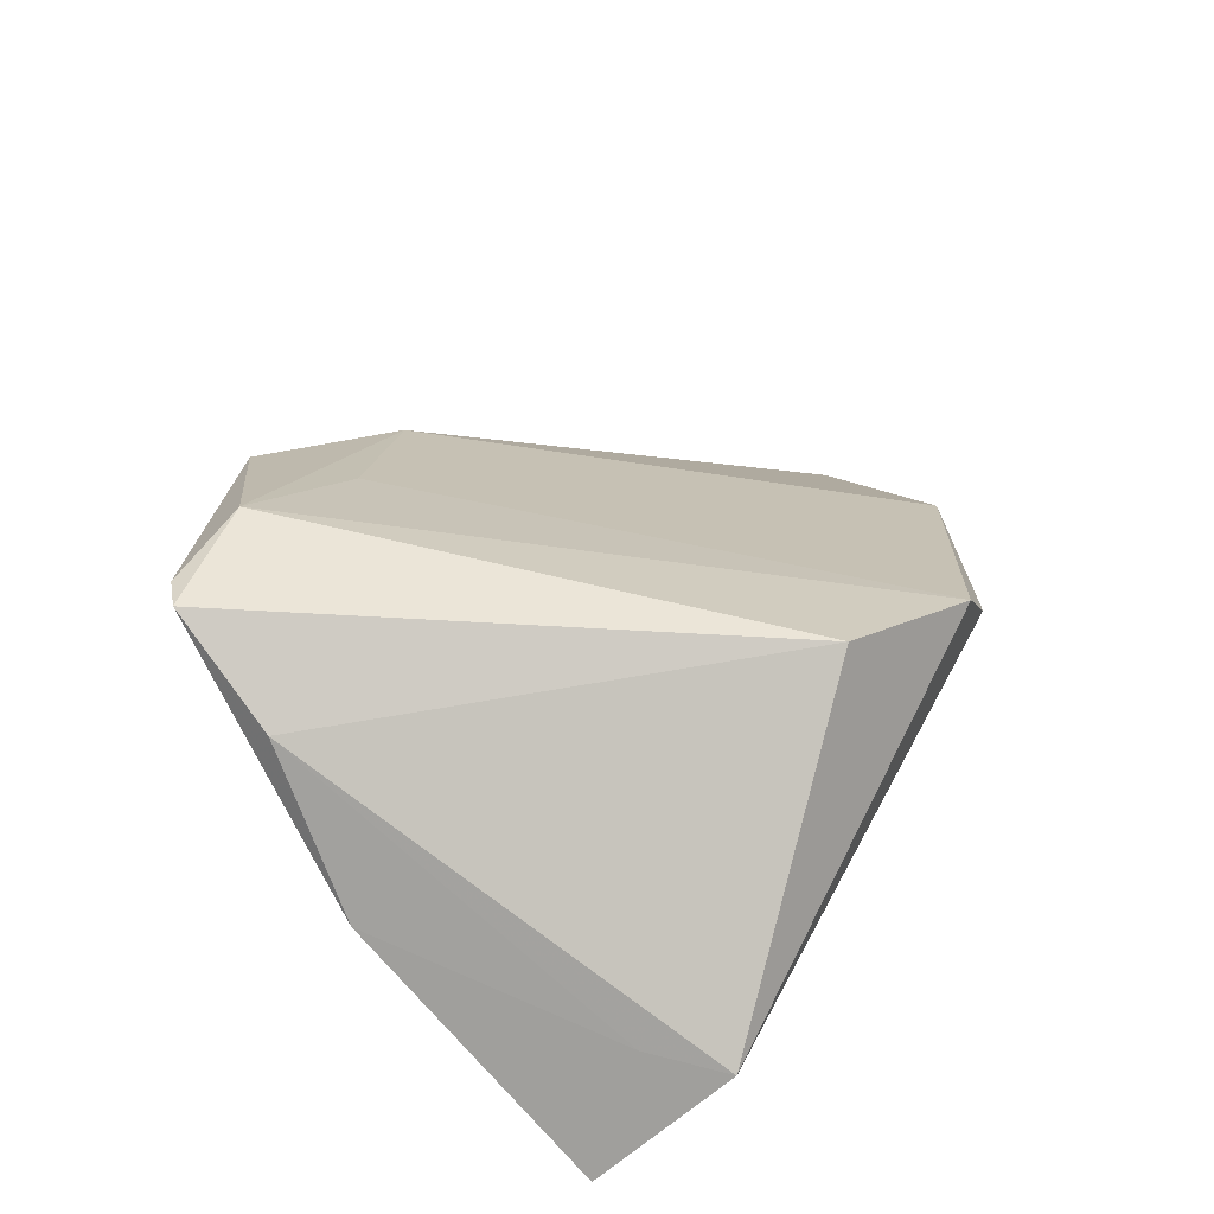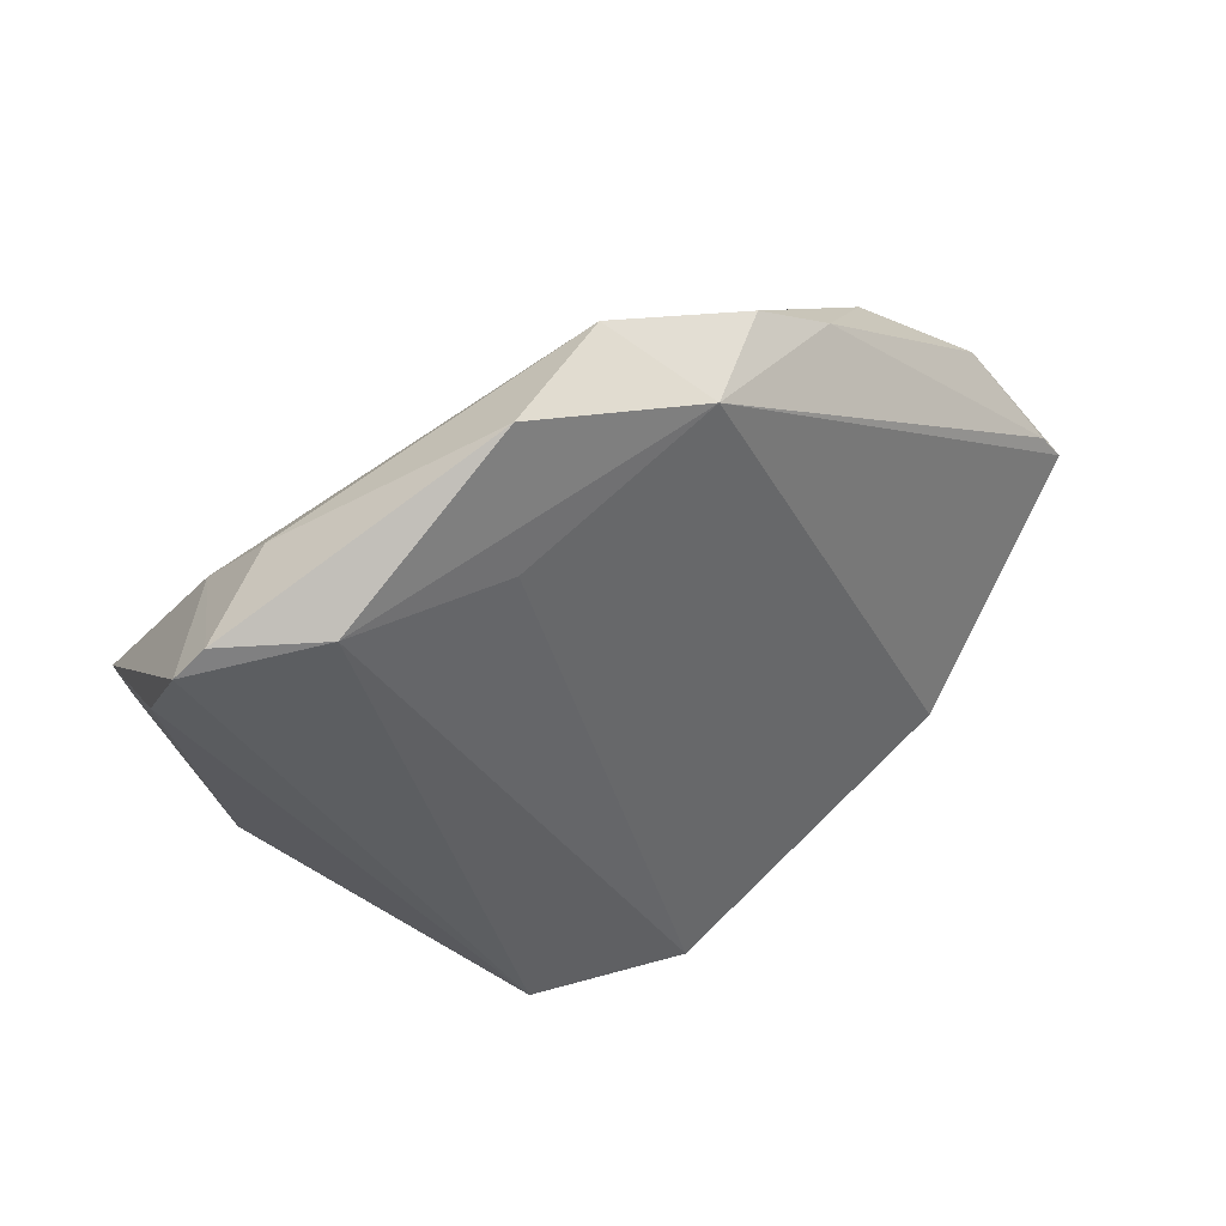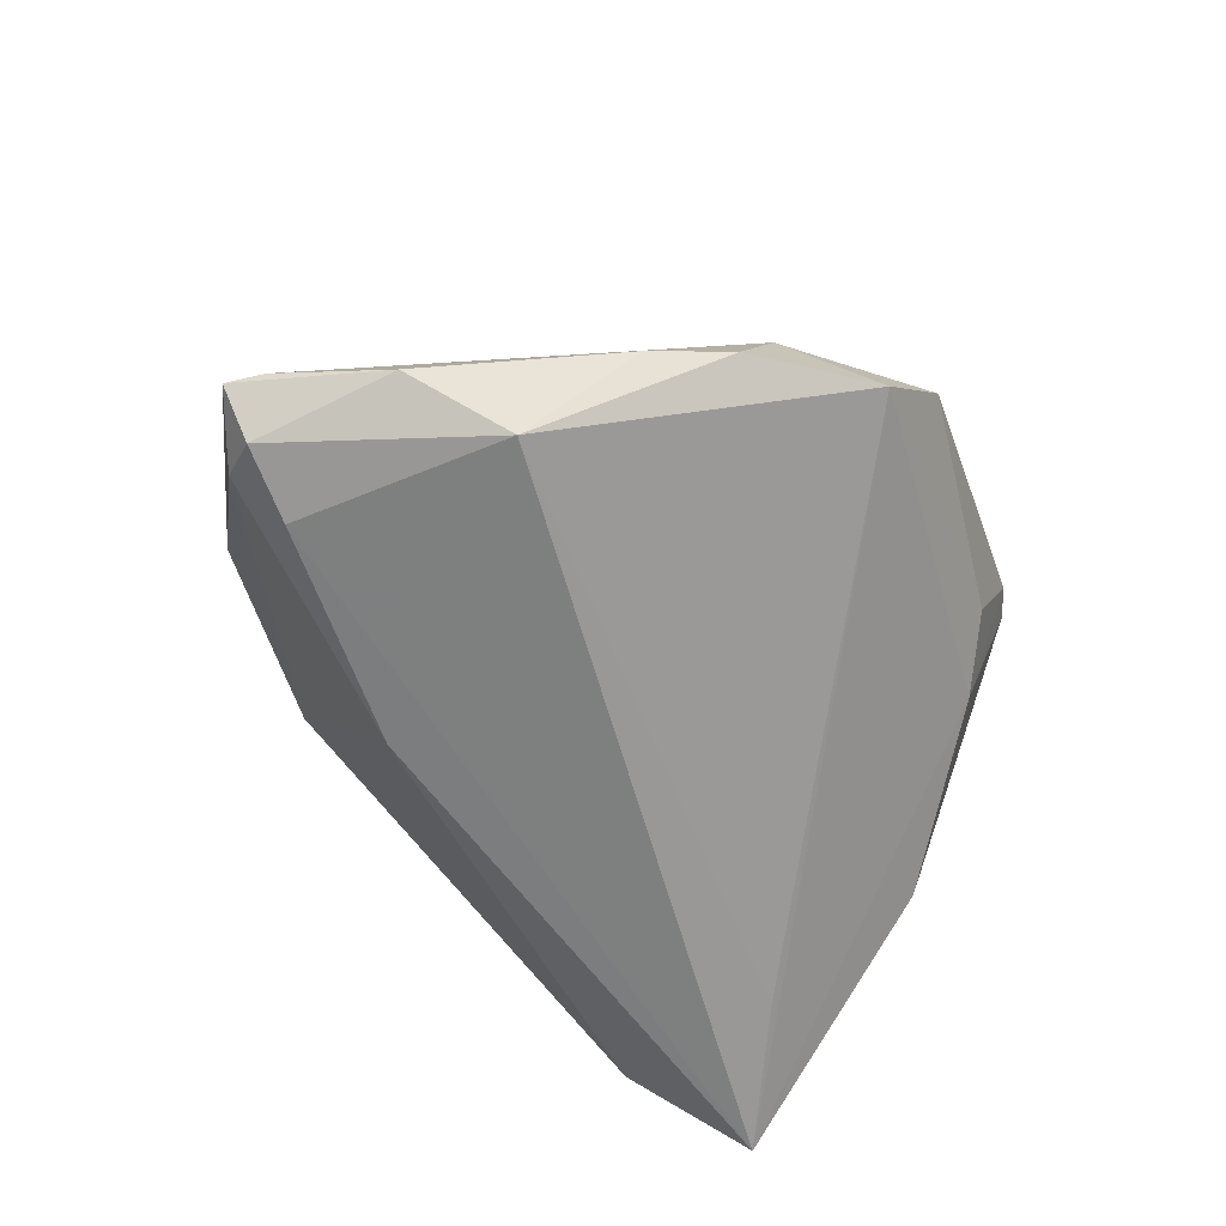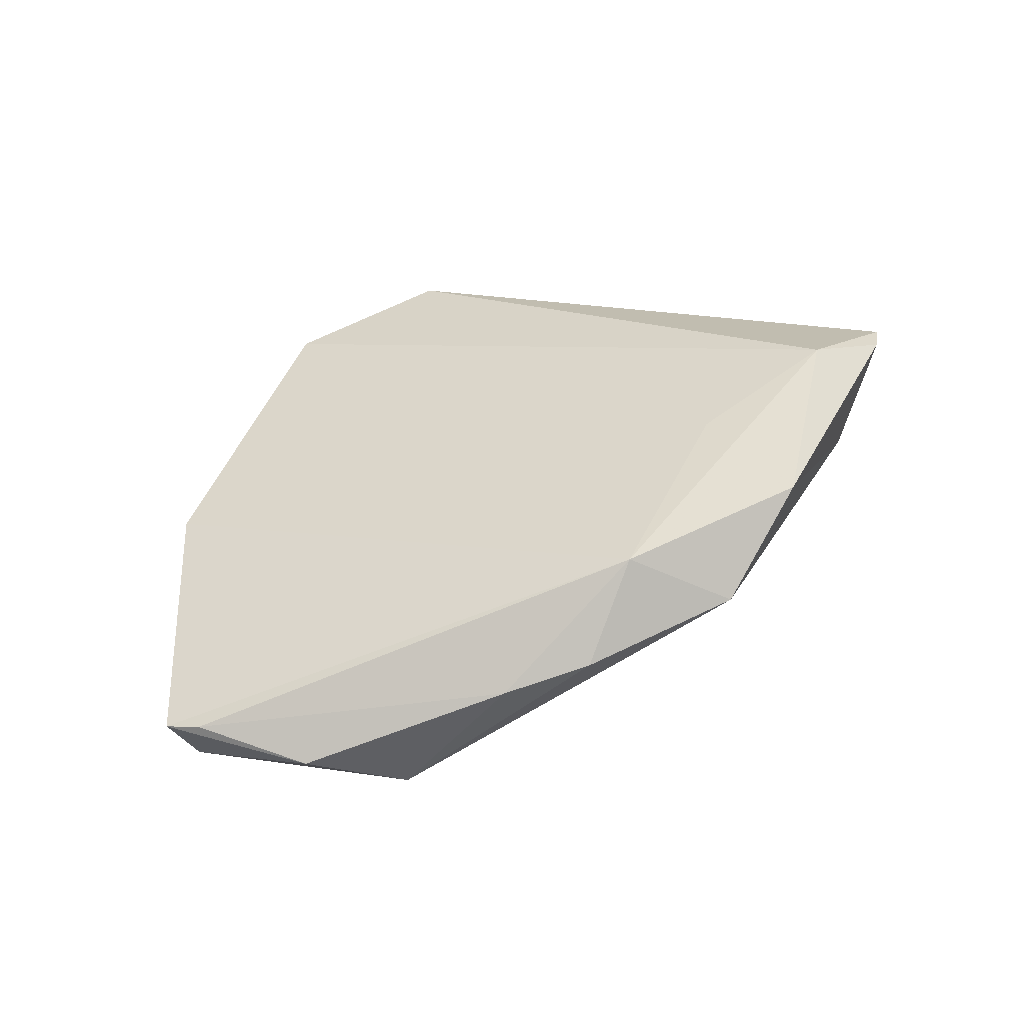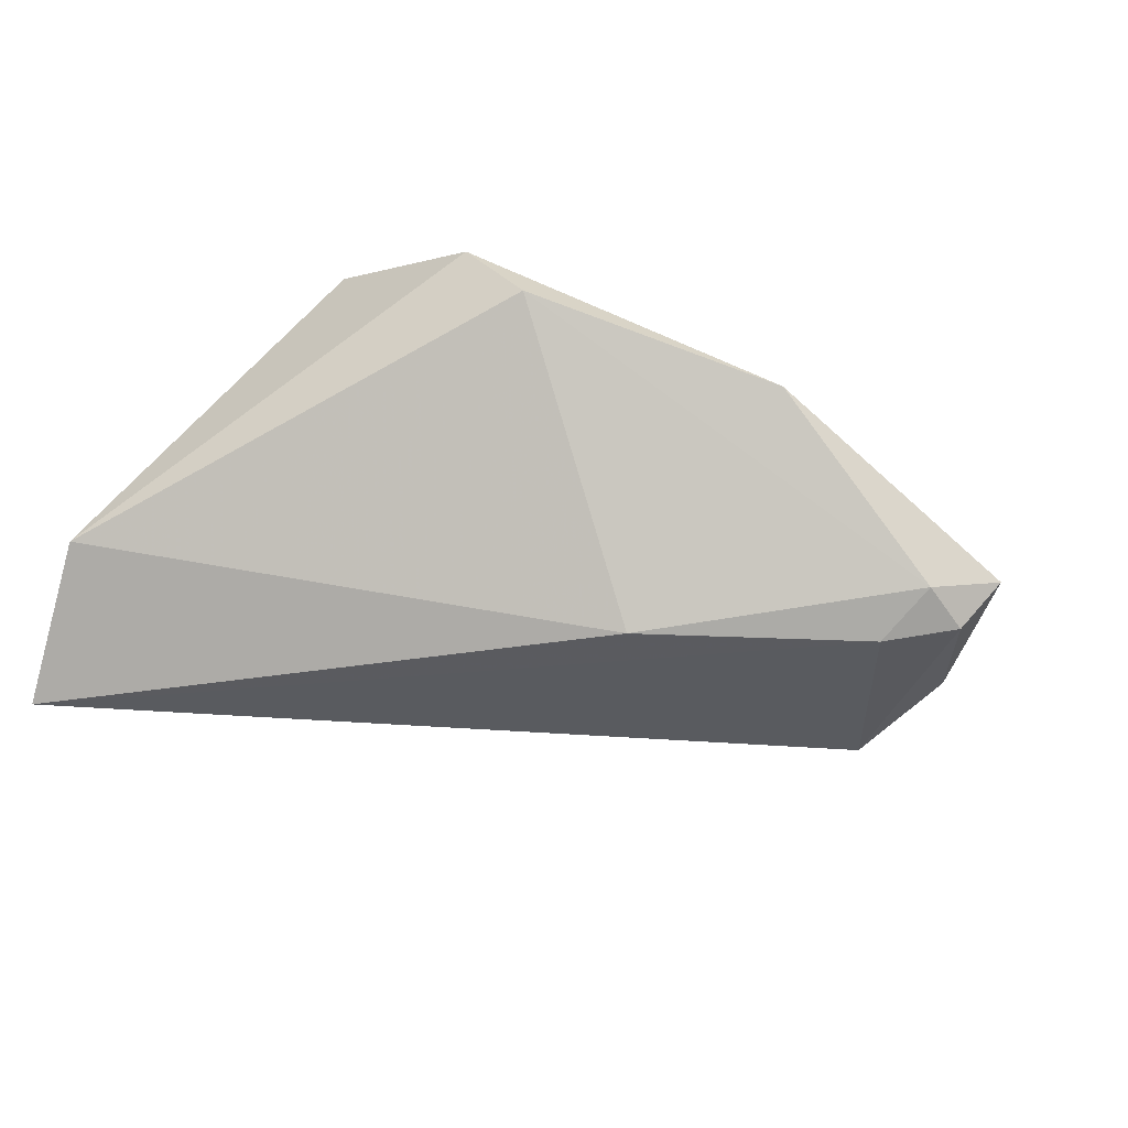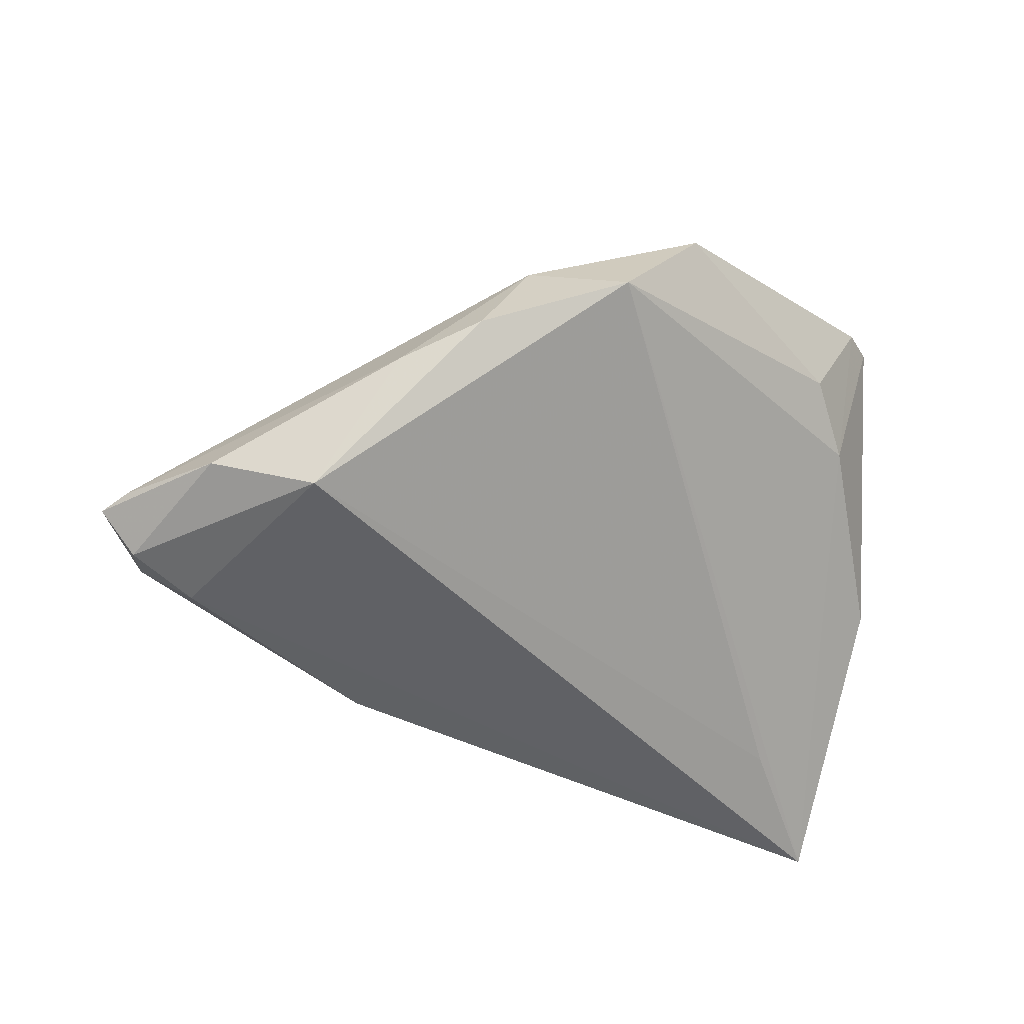
<metadata>
{"format":"obj","ext":"obj","renderer":"f3d","projection":"perspective","resolution":1024,"background":"white","views":[{"elev":42.0,"azim":-58.7,"up":"+Z"},{"elev":48.1,"azim":-9.3,"up":"+Y"},{"elev":-59.6,"azim":135.3,"up":"+Z"},{"elev":19.7,"azim":141.5,"up":"+Z"},{"elev":-32.5,"azim":23.2,"up":"+Z"},{"elev":-47.3,"azim":161.4,"up":"+Z"}]}
</metadata>
<code>
v -0.004091 0.04868 0.01511
v 0.03273 0.03505 -0.008486
v 0.02382 -0.01445 -0.02292
v 0.0641 0.003317 -0.01567
v 0.05023 -0.001276 -0.02303
v -0.006049 -0.03305 0.02542
v 0.05265 0.01882 -0.01861
v -0.04105 -0.02849 -0.008148
v 0.01367 -0.03872 0.01883
v -0.03654 -0.01215 -0.01861
v 0.05717 -0.003259 -0.01841
v -0.03546 0.02511 0.008237
v -0.04893 -0.02746 -0.02303
v 0.02074 -0.03777 0.01133
v 0.06147 0.007141 -0.0151
v -0.03929 0.03048 0.02629
v -0.03577 0.03368 0.02567
v 0.04002 0.02366 -0.02303
v -0.02313 0.03399 0.0271
v 0.04622 -0.0207 0.001672
v -0.03796 -0.03872 -0.008939
v 0.05894 0.002391 -0.02134
v 0.01739 0.04127 0.008017
v -0.04786 0.003348 -0.0006726
v -0.02913 0.03344 0.0125
v -0.004703 0.03168 0.01936
v -0.04283 0.01615 0.01725
v 0.02391 0.04133 -0.004839
v 0.006246 0.04845 0.001969
f 14 9 21
f 3 14 21
f 9 14 20
f 23 20 4
f 9 19 6
f 21 9 6
f 27 21 6
f 18 5 13
f 13 5 3
f 13 3 21
f 27 6 16
f 16 6 19
f 16 24 27
f 9 20 26
f 20 23 26
f 26 19 9
f 26 23 19
f 22 5 18
f 8 13 21
f 24 13 8
f 8 21 27
f 27 24 8
f 17 16 19
f 24 16 12
f 12 13 24
f 12 17 25
f 16 17 12
f 18 2 7
f 4 22 7
f 7 22 18
f 15 23 4
f 15 2 23
f 4 7 15
f 15 7 2
f 29 12 25
f 13 12 29
f 5 22 11
f 3 5 11
f 4 20 11
f 11 22 4
f 14 3 11
f 11 20 14
f 23 2 28
f 28 29 23
f 28 2 18
f 18 29 28
f 25 17 1
f 1 29 25
f 1 17 19
f 19 23 1
f 23 29 1
f 18 13 10
f 10 29 18
f 13 29 10

</code>
